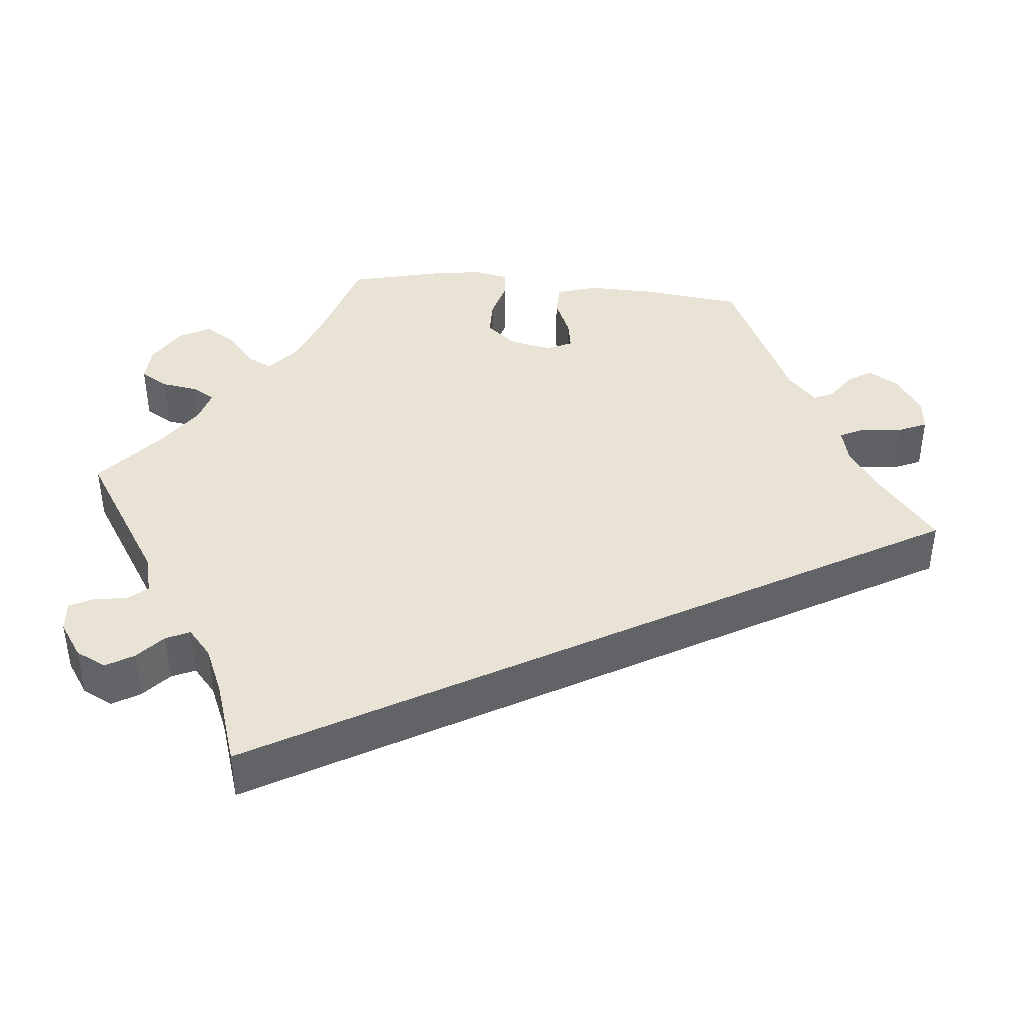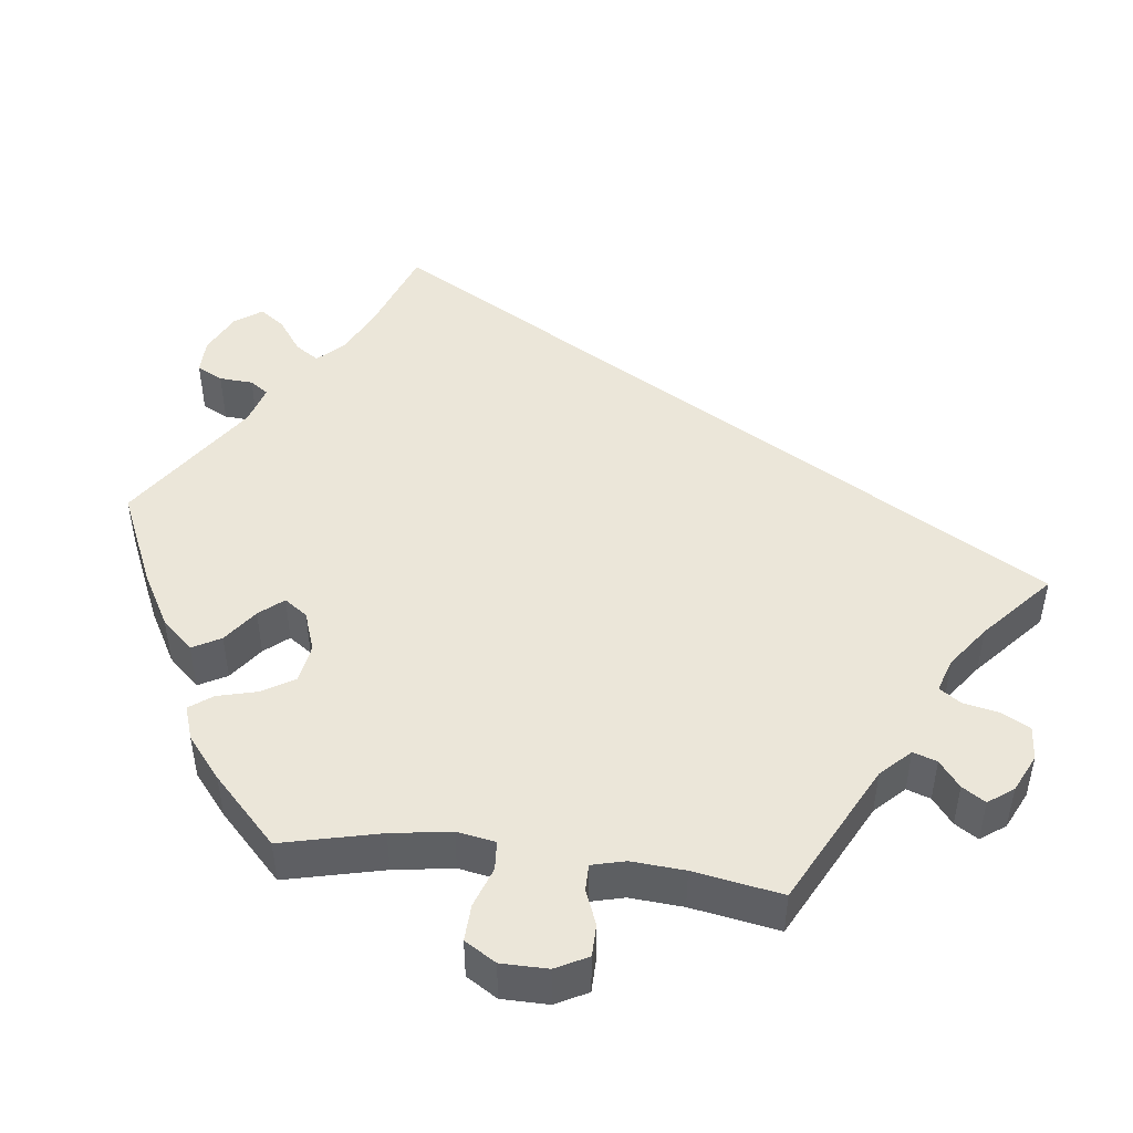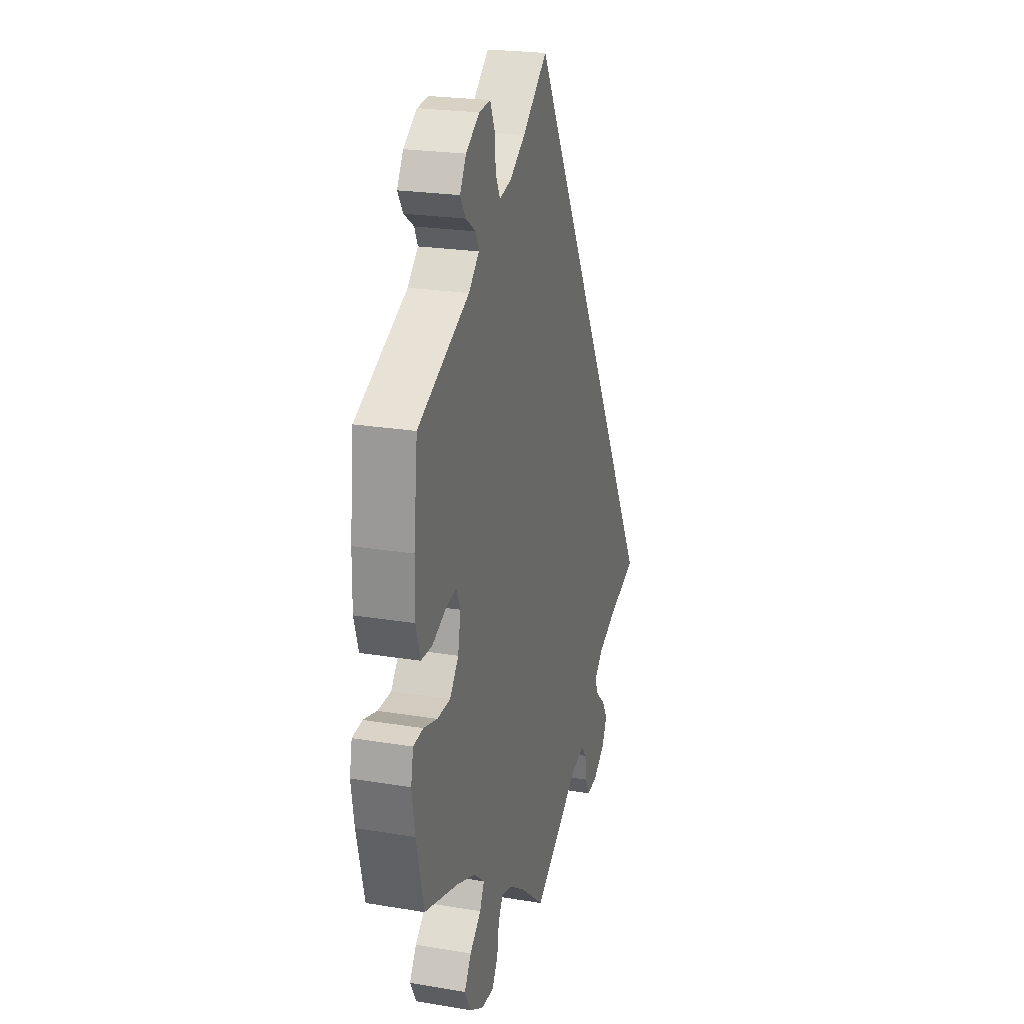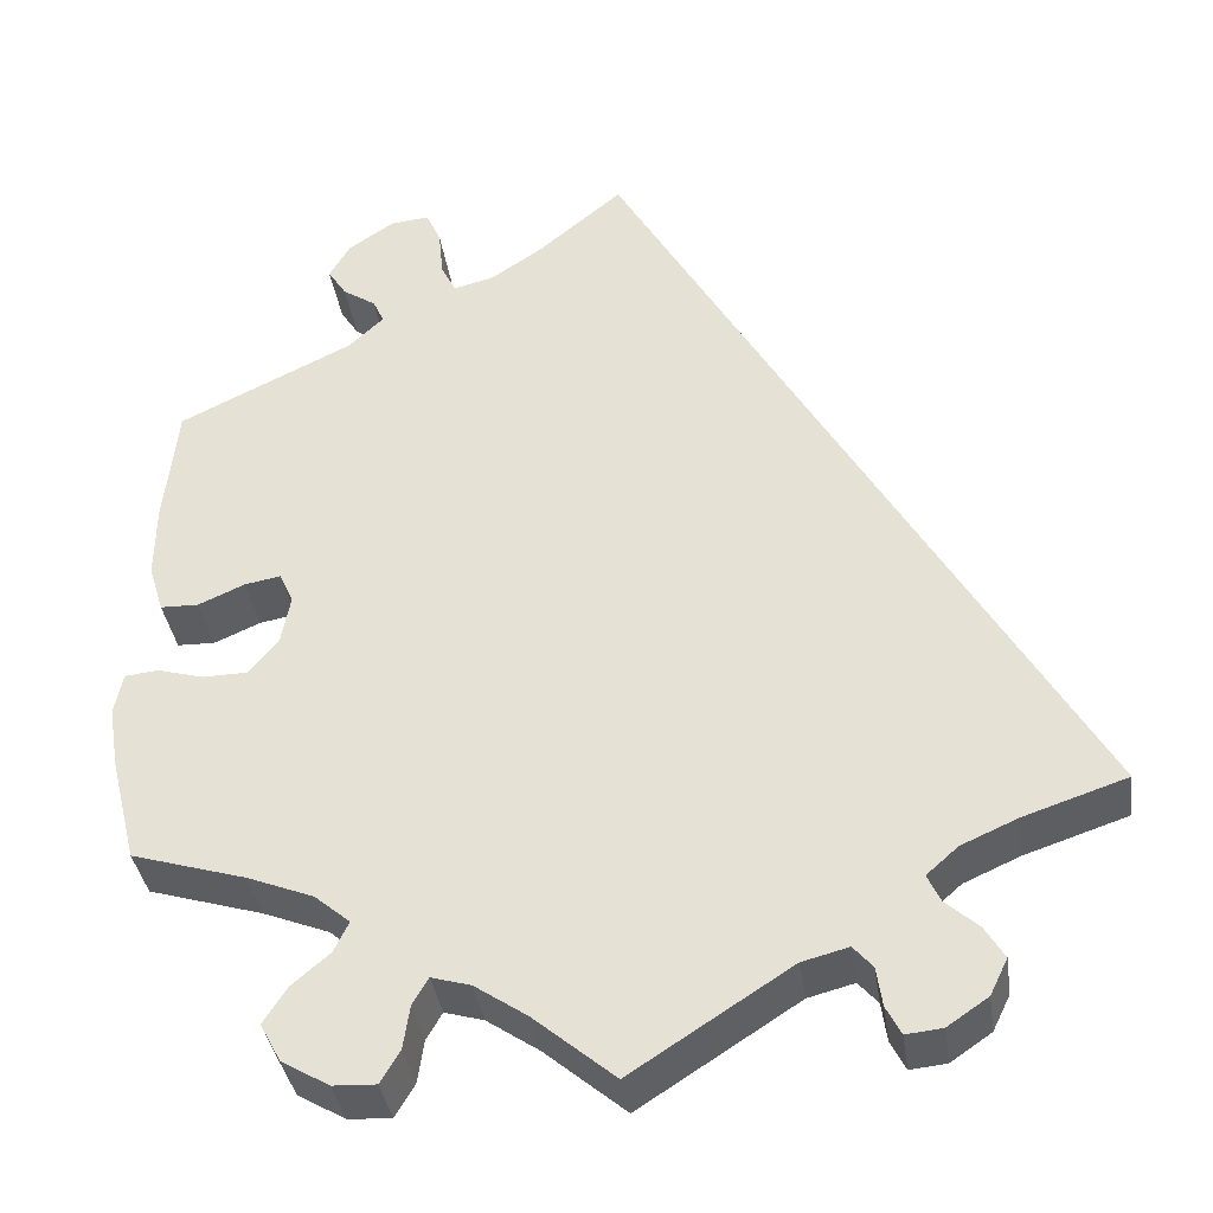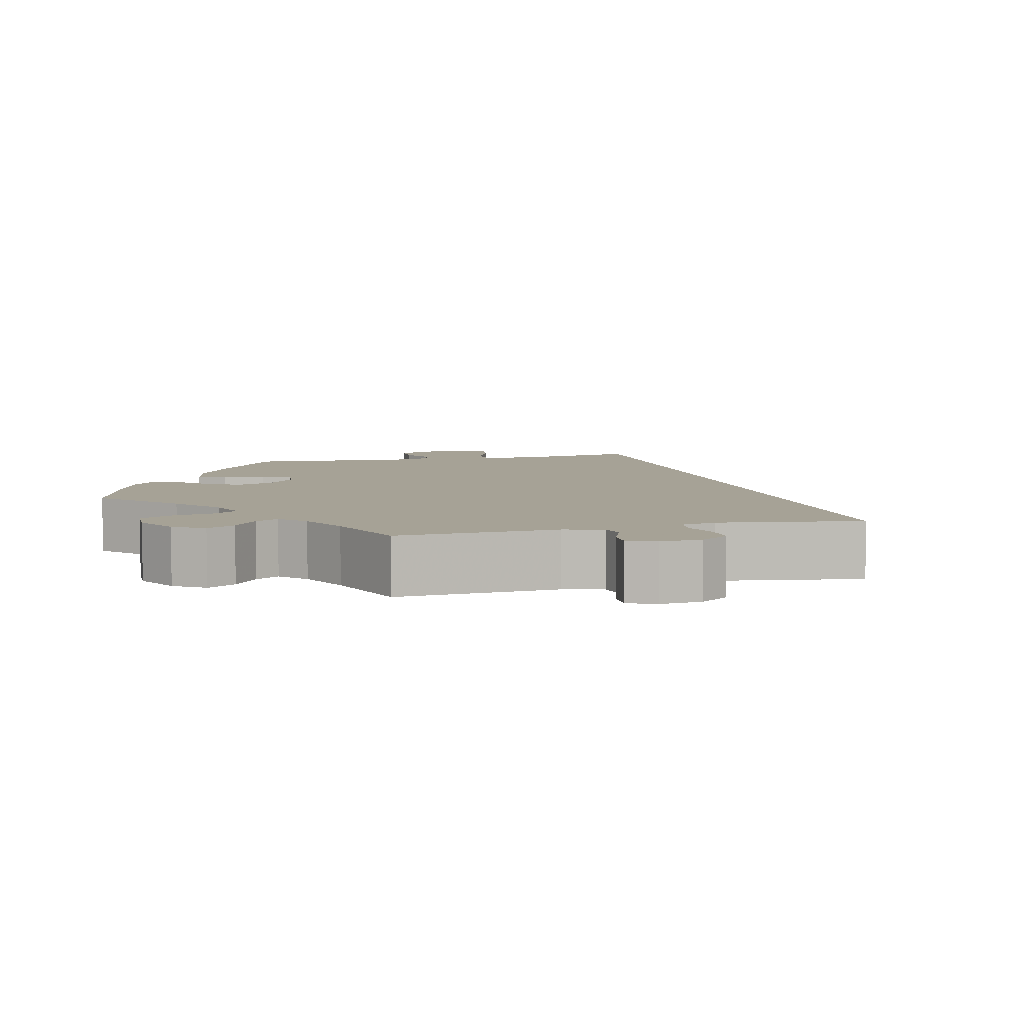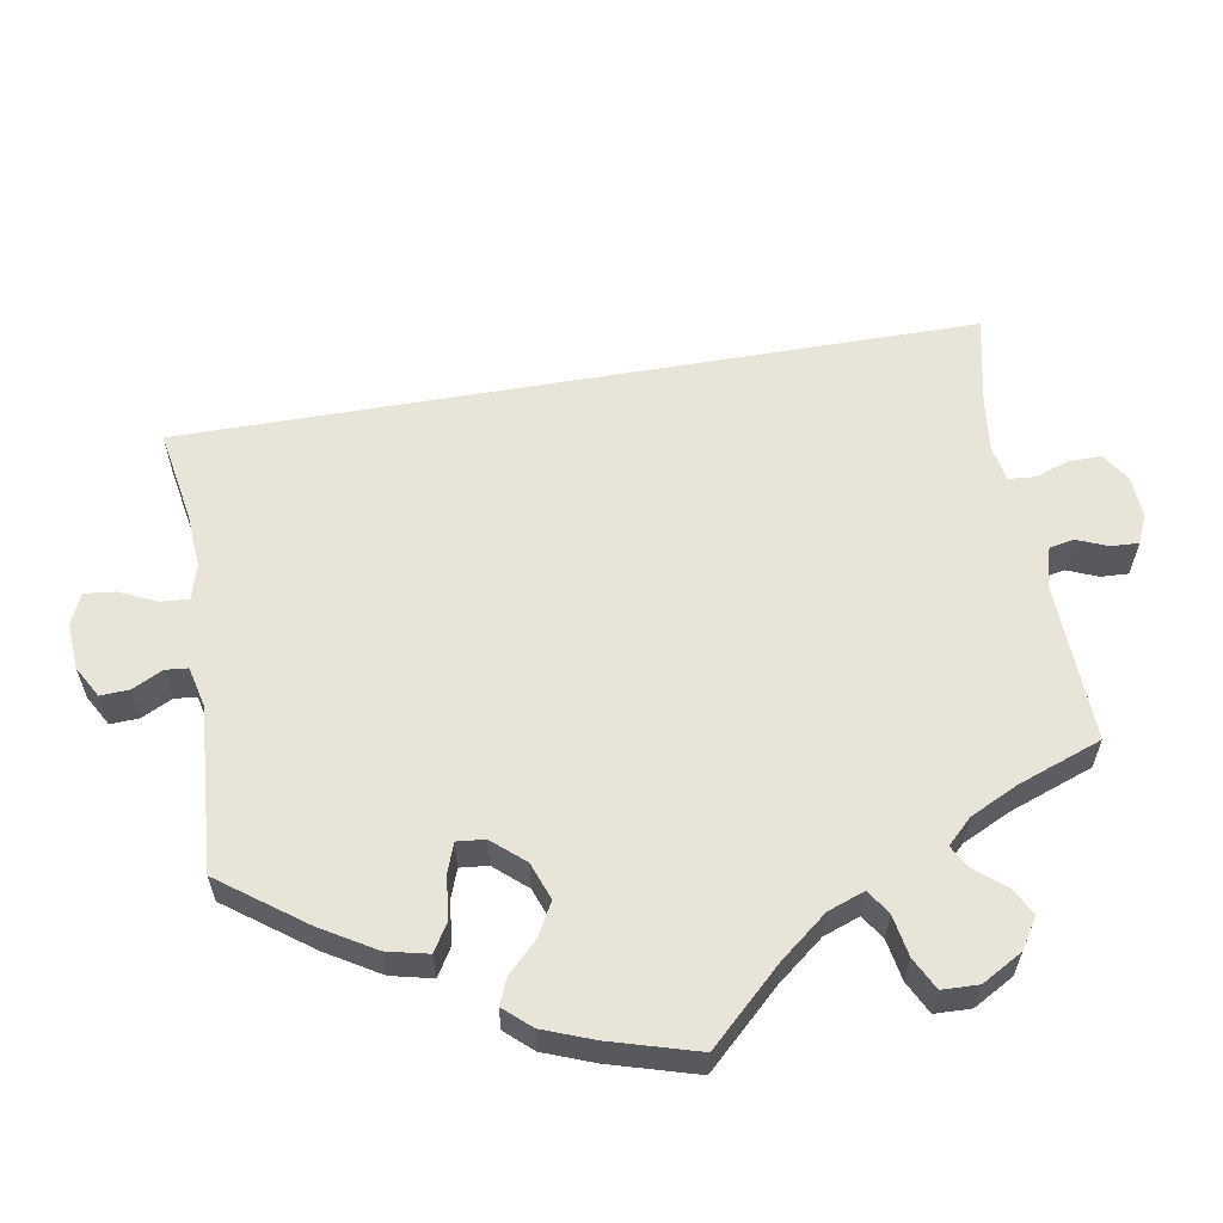
<metadata>
{"format":"obj","ext":"obj","renderer":"f3d","projection":"perspective","resolution":1024,"background":"white","views":[{"elev":41.3,"azim":-84.2,"up":"+Y"},{"elev":47.1,"azim":156.9,"up":"+Y"},{"elev":22.8,"azim":105.9,"up":"+Z"},{"elev":-37.0,"azim":-171.7,"up":"+Z"},{"elev":6.3,"azim":-164.5,"up":"+Y"},{"elev":60.2,"azim":110.4,"up":"+Y"}]}
</metadata>
<code>
v 0.514 0.07 0.157
v 0.515 0.07 0.077
v 0.499 0.07 0.025
v 0.458 0.07 0.024
v 0.408 0.07 0.046
v 0.369 0.07 0.053
v 0.354 0.07 0.02
v 0.364 0.07 -0.033
v 0.396 0.07 -0.072
v 0.444 0.07 -0.073
v 0.494 0.07 -0.059
v 0.53 0.07 -0.063
v 0.539 0.07 -0.108
v 0.528 0.07 -0.176
v 0.5 0.07 -0.289
v 0.377 0.07 -0.326
v 0.306 0.07 -0.354
v 0.268 0.07 -0.386
v 0.284 0.07 -0.419
v 0.325 0.07 -0.454
v 0.35 0.07 -0.493
v 0.328 0.07 -0.534
v 0.277 0.07 -0.564
v 0.231 0.07 -0.566
v 0.21 0.07 -0.531
v 0.203 0.07 -0.484
v 0.186 0.07 -0.455
v 0.144 0.07 -0.467
v 0.088 0.07 -0.505
v 0.001 0.07 -0.578
v -0.17 0.07 -0.468
v -0.22 0.07 -0.455
v -0.241 0.07 -0.479
v -0.247 0.07 -0.521
v -0.263 0.07 -0.552
v -0.302 0.07 -0.548
v -0.346 0.07 -0.518
v -0.365 0.07 -0.479
v -0.344 0.07 -0.444
v -0.309 0.07 -0.413
v -0.295 0.07 -0.383
v -0.329 0.07 -0.353
v -0.39 0.07 -0.326
v -0.501 0.07 -0.289
v 0 0.07 0.578
v 0.091 0.07 0.502
v 0.147 0.07 0.464
v 0.191 0.07 0.453
v 0.207 0.07 0.485
v 0.212 0.07 0.537
v 0.228 0.07 0.573
v 0.27 0.07 0.569
v 0.319 0.07 0.536
v 0.342 0.07 0.497
v 0.322 0.07 0.466
v 0.286 0.07 0.442
v 0.274 0.07 0.416
v 0.312 0.07 0.38
v 0.5 0.07 0.289
v 0.514 0 0.157
v 0.515 0 0.077
v 0.499 0 0.025
v 0.458 0 0.024
v 0.408 0 0.046
v 0.369 0 0.053
v 0.354 0 0.02
v 0.364 0 -0.033
v 0.396 0 -0.072
v 0.444 0 -0.073
v 0.494 0 -0.059
v 0.53 0 -0.063
v 0.539 0 -0.108
v 0.528 0 -0.176
v 0.5 0 -0.289
v 0.377 0 -0.326
v 0.306 0 -0.354
v 0.268 0 -0.386
v 0.284 0 -0.419
v 0.325 0 -0.454
v 0.35 0 -0.493
v 0.328 0 -0.534
v 0.277 0 -0.564
v 0.231 0 -0.566
v 0.21 0 -0.531
v 0.203 0 -0.484
v 0.186 0 -0.455
v 0.144 0 -0.467
v 0.088 0 -0.505
v 0.001 0 -0.578
v -0.17 0 -0.468
v -0.22 0 -0.455
v -0.241 0 -0.479
v -0.247 0 -0.521
v -0.263 0 -0.552
v -0.302 0 -0.548
v -0.346 0 -0.518
v -0.365 0 -0.479
v -0.344 0 -0.444
v -0.309 0 -0.413
v -0.295 0 -0.383
v -0.329 0 -0.353
v -0.39 0 -0.326
v -0.501 0 -0.289
v 0 0 0.578
v 0.091 0 0.502
v 0.147 0 0.464
v 0.191 0 0.453
v 0.207 0 0.485
v 0.212 0 0.537
v 0.228 0 0.573
v 0.27 0 0.569
v 0.319 0 0.536
v 0.342 0 0.497
v 0.322 0 0.466
v 0.286 0 0.442
v 0.274 0 0.416
v 0.312 0 0.38
v 0.5 0 0.289
f 58 59 1 2
f 57 58 2 3
f 53 54 55 56
f 53 56 57
f 52 53 57
f 49 50 51 52
f 48 49 52 57
f 47 48 57 3
f 43 44 45 46
f 42 43 46 47
f 41 42 47
f 40 41 47
f 37 38 39 40
f 33 34 35 36
f 32 33 36 37
f 29 30 31
f 28 29 31 32
f 27 28 32
f 23 24 25 26
f 23 26 27
f 22 23 27
f 19 20 21 22
f 18 19 22 27
f 17 18 27 32
f 13 14 15 16
f 13 16 17 32
f 10 11 12 13
f 9 10 13 32
f 47 3 4 5
f 47 5 6
f 40 47 6 7
f 37 40 7 8
f 8 9 32 37
f 61 60 118 117
f 62 61 117 116
f 115 114 113 112
f 116 115 112
f 116 112 111
f 111 110 109 108
f 116 111 108 107
f 62 116 107 106
f 105 104 103 102
f 106 105 102 101
f 106 101 100
f 106 100 99
f 99 98 97 96
f 95 94 93 92
f 96 95 92 91
f 90 89 88
f 91 90 88 87
f 91 87 86
f 85 84 83 82
f 86 85 82
f 86 82 81
f 81 80 79 78
f 86 81 78 77
f 91 86 77 76
f 75 74 73 72
f 91 76 75 72
f 72 71 70 69
f 91 72 69 68
f 64 63 62 106
f 65 64 106
f 66 65 106 99
f 67 66 99 96
f 96 91 68 67
f 1 60 61 2
f 2 61 62 3
f 3 62 63 4
f 4 63 64 5
f 5 64 65 6
f 6 65 66 7
f 7 66 67 8
f 8 67 68 9
f 9 68 69 10
f 10 69 70 11
f 11 70 71 12
f 12 71 72 13
f 13 72 73 14
f 14 73 74 15
f 15 74 75 16
f 16 75 76 17
f 17 76 77 18
f 18 77 78 19
f 19 78 79 20
f 20 79 80 21
f 21 80 81 22
f 22 81 82 23
f 23 82 83 24
f 24 83 84 25
f 25 84 85 26
f 26 85 86 27
f 27 86 87 28
f 28 87 88 29
f 29 88 89 30
f 30 89 90 31
f 31 90 91 32
f 32 91 92 33
f 33 92 93 34
f 34 93 94 35
f 35 94 95 36
f 36 95 96 37
f 37 96 97 38
f 38 97 98 39
f 39 98 99 40
f 40 99 100 41
f 41 100 101 42
f 42 101 102 43
f 43 102 103 44
f 44 103 104 45
f 45 104 105 46
f 46 105 106 47
f 47 106 107 48
f 48 107 108 49
f 49 108 109 50
f 50 109 110 51
f 51 110 111 52
f 52 111 112 53
f 53 112 113 54
f 54 113 114 55
f 55 114 115 56
f 56 115 116 57
f 57 116 117 58
f 58 117 118 59
f 59 118 60 1

</code>
